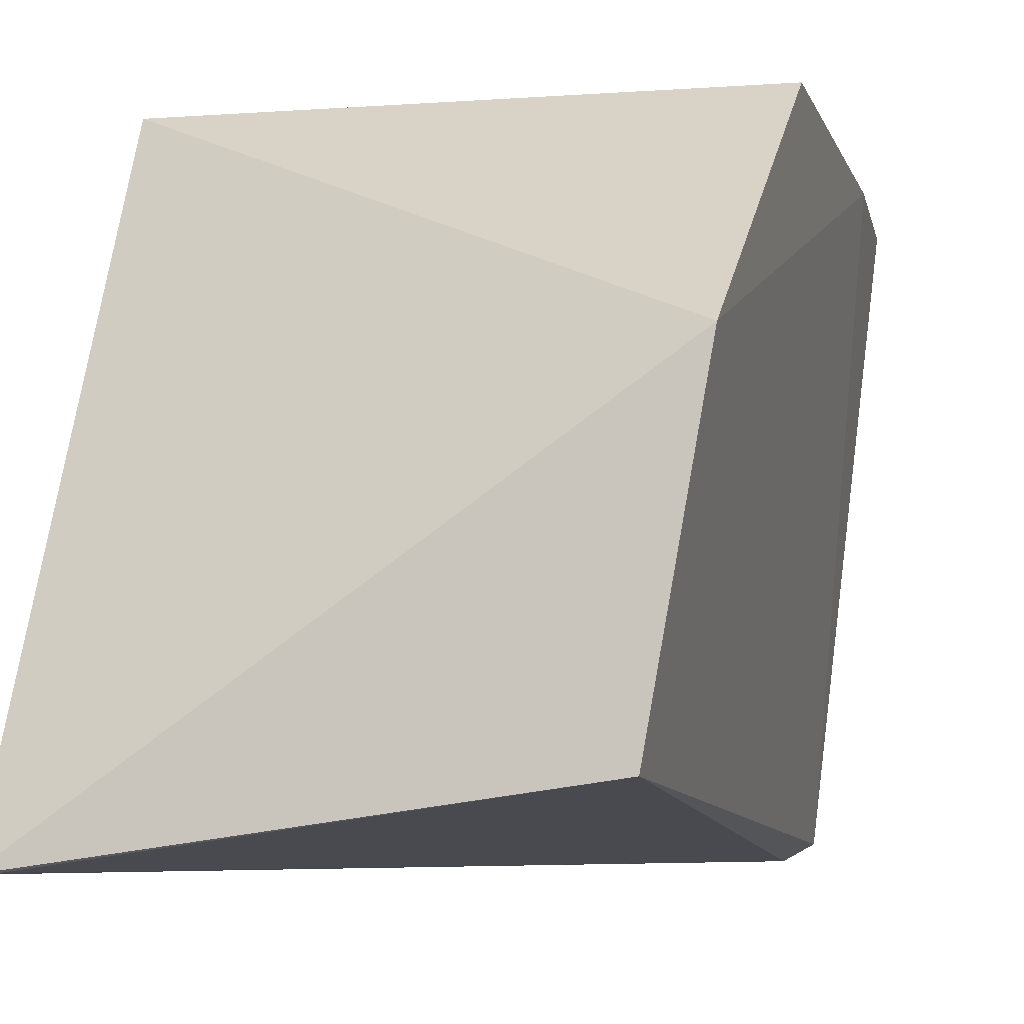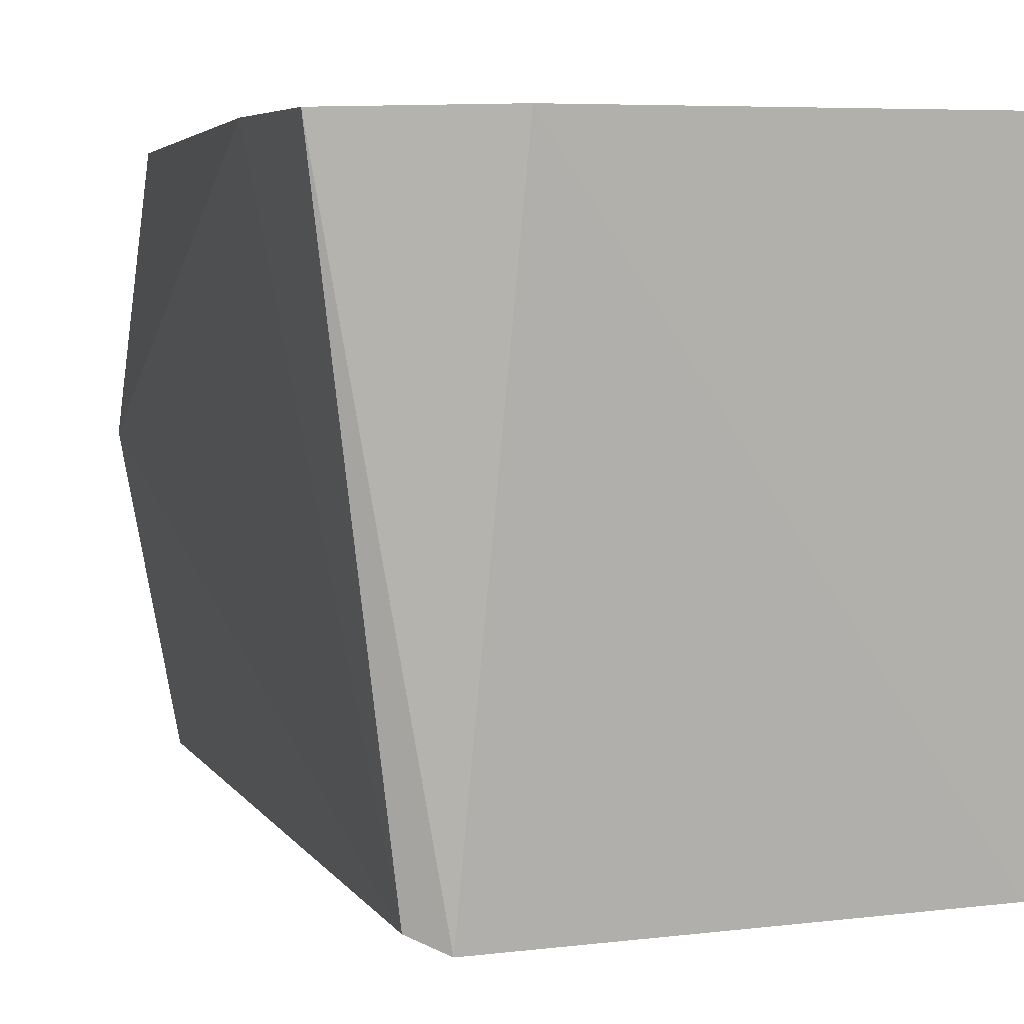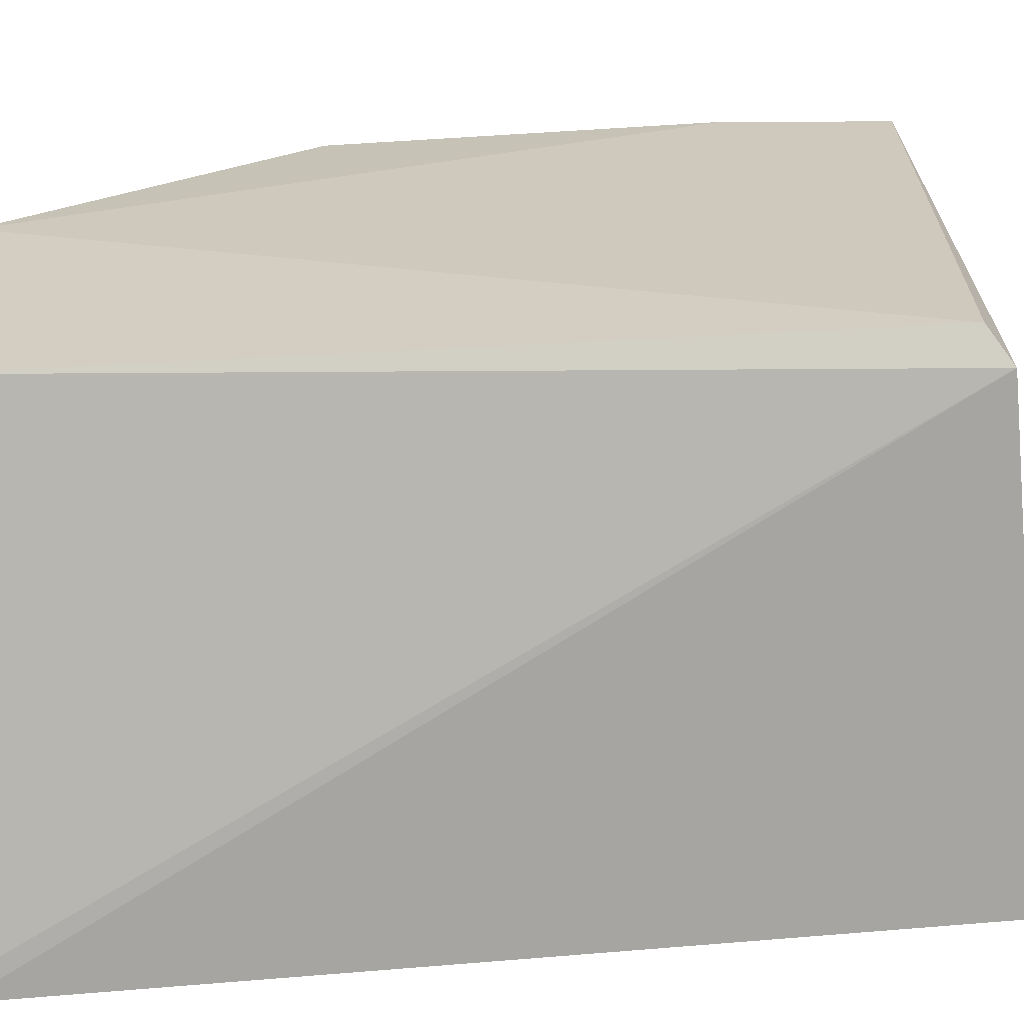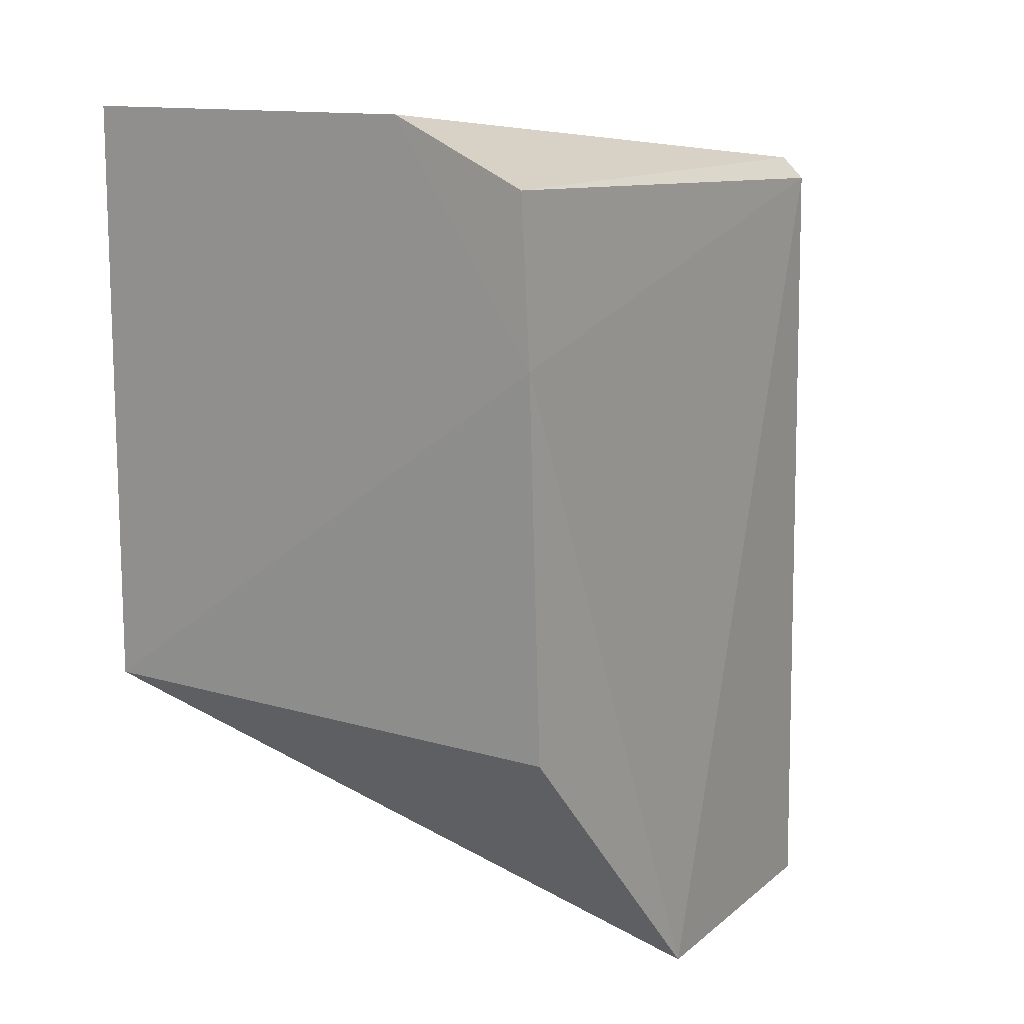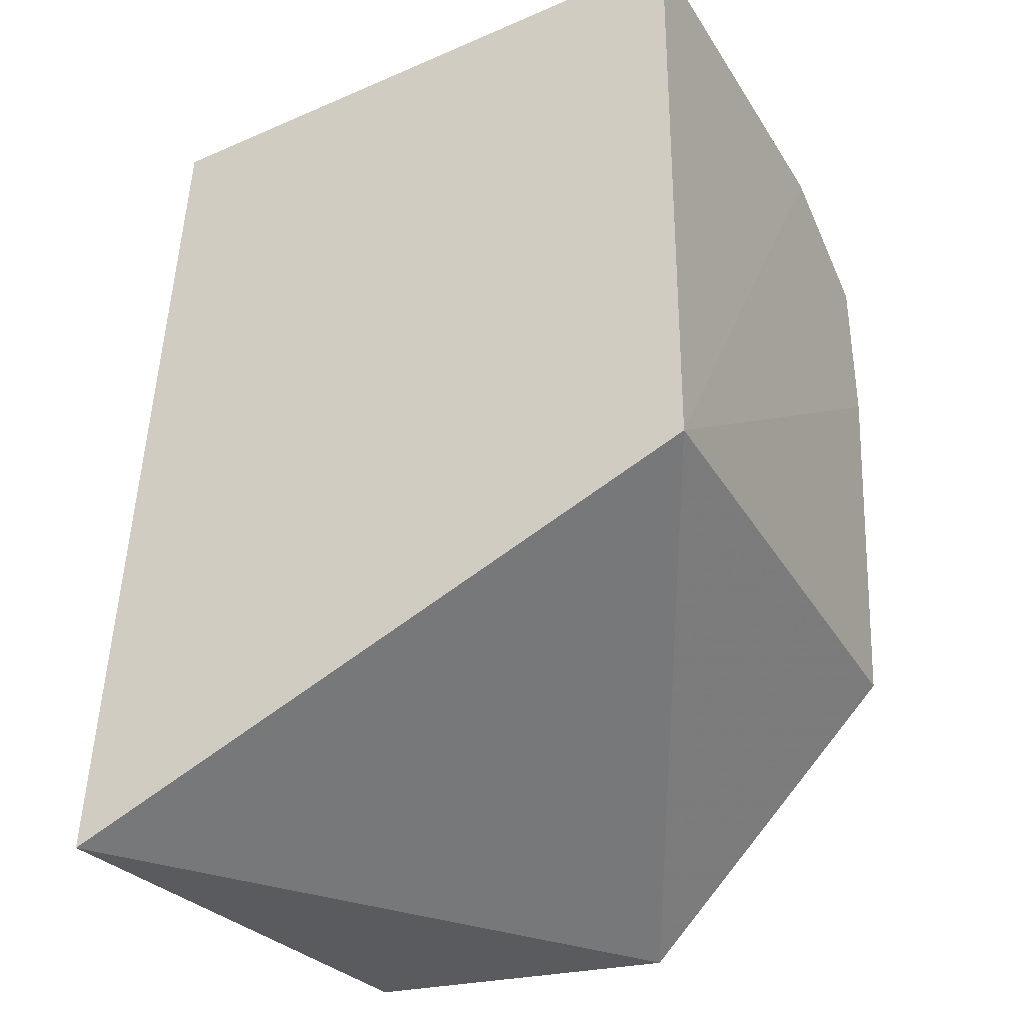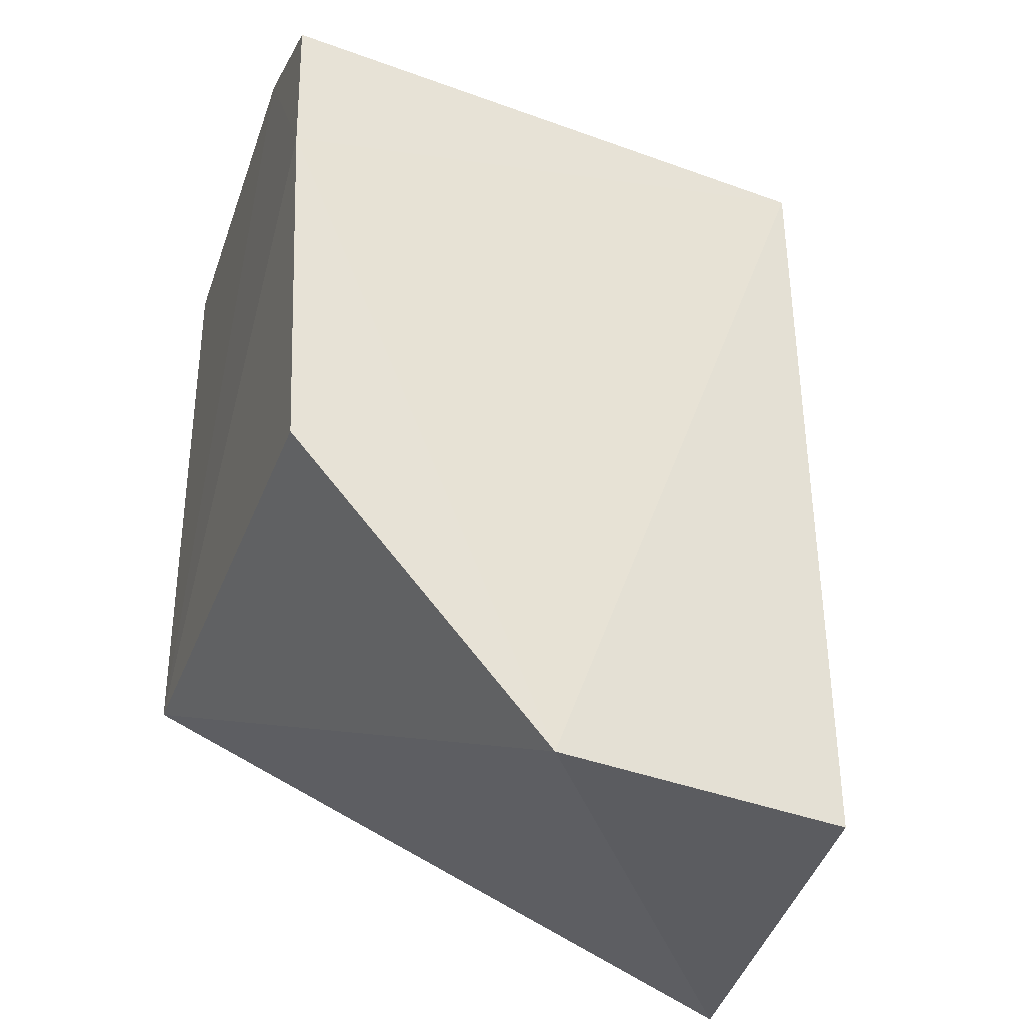
<metadata>
{"format":"obj","ext":"obj","renderer":"f3d","projection":"perspective","resolution":1024,"background":"white","views":[{"elev":-10.2,"azim":-165.3,"up":"+Y"},{"elev":5.7,"azim":-17.8,"up":"+Y"},{"elev":-74.6,"azim":-86.9,"up":"+Y"},{"elev":11.2,"azim":-141.1,"up":"+Z"},{"elev":-32.2,"azim":117.5,"up":"+Z"},{"elev":-34.9,"azim":-107.9,"up":"+Z"}]}
</metadata>
<code>
v -0.03094 -0.01136 0.116
v -0.03093 -0.0227 0.1152
v -0.03092 -0.0238 0.09912
v -0.04127 -0.01674 0.09912
v -0.04148 -0.01139 0.1147
v -0.0401 -0.02264 0.1145
v -0.03093 -0.01141 0.1045
v -0.03948 -0.02292 0.1149
v -0.04018 -0.02266 0.09912
v -0.04164 -0.01141 0.1116
v -0.03868 -0.01136 0.1159
v -0.03131 -0.02378 0.09919
v -0.04164 -0.01172 0.1045
f 7 3 4
f 7 1 2
f 7 2 3
f 8 3 2
f 8 5 6
f 9 6 4
f 9 4 3
f 9 8 6
f 10 6 5
f 10 4 6
f 11 1 7
f 11 5 8
f 11 8 2
f 11 2 1
f 11 10 5
f 11 7 10
f 12 9 3
f 12 3 8
f 12 8 9
f 13 10 7
f 13 7 4
f 13 4 10

</code>
